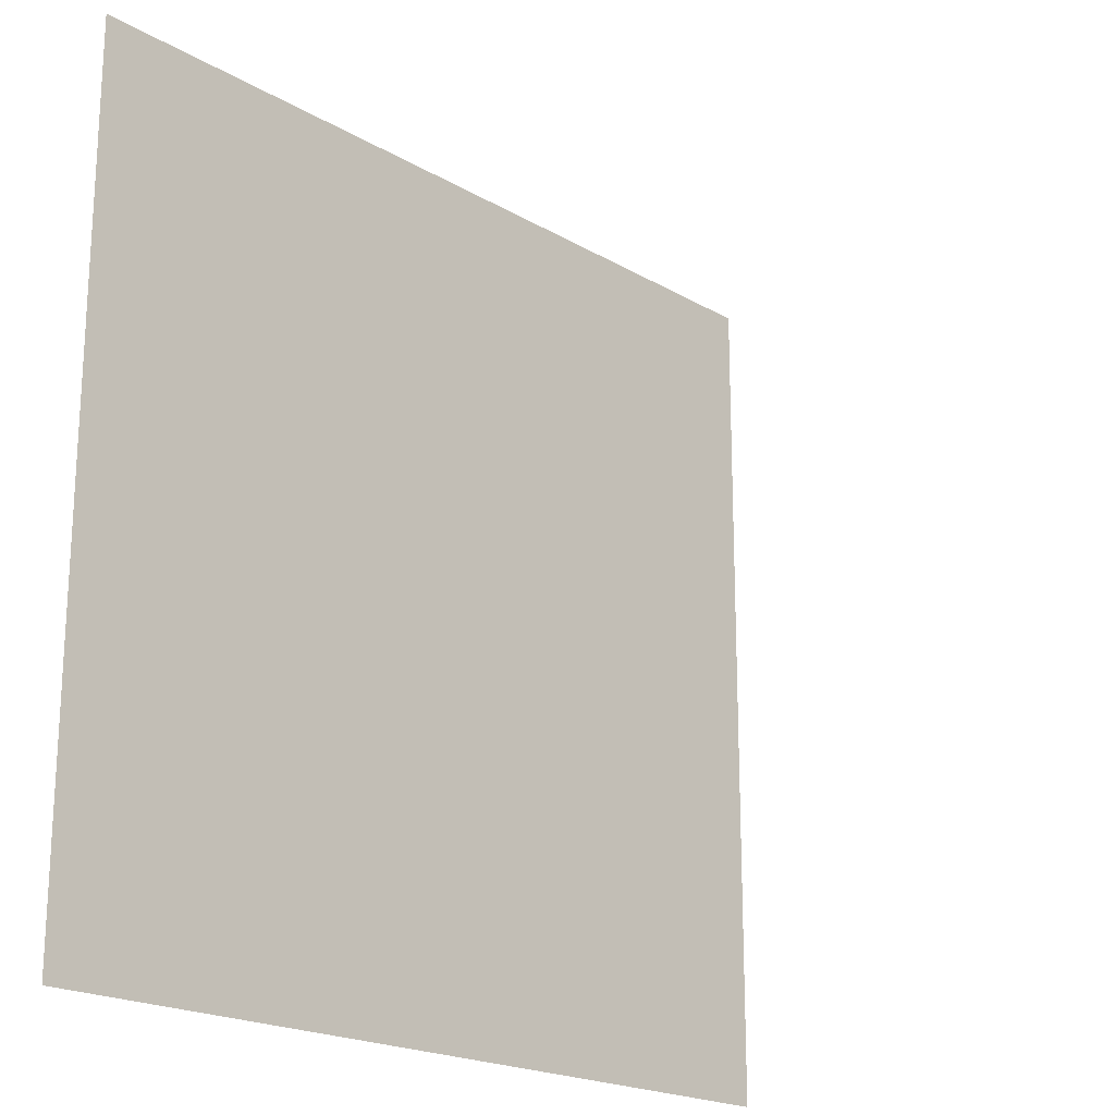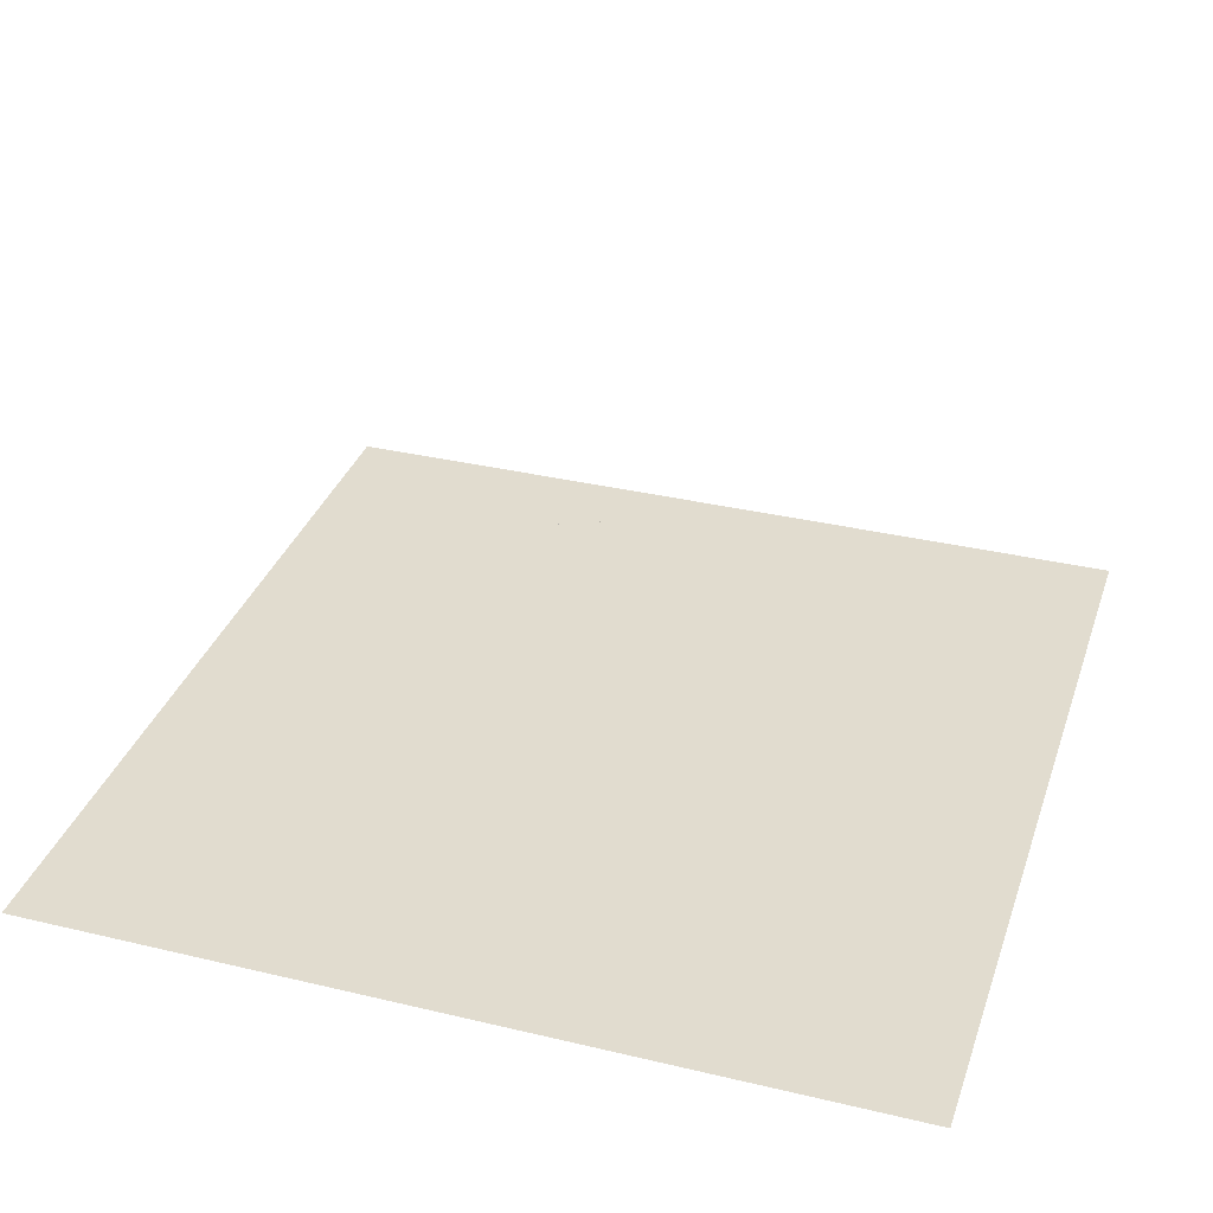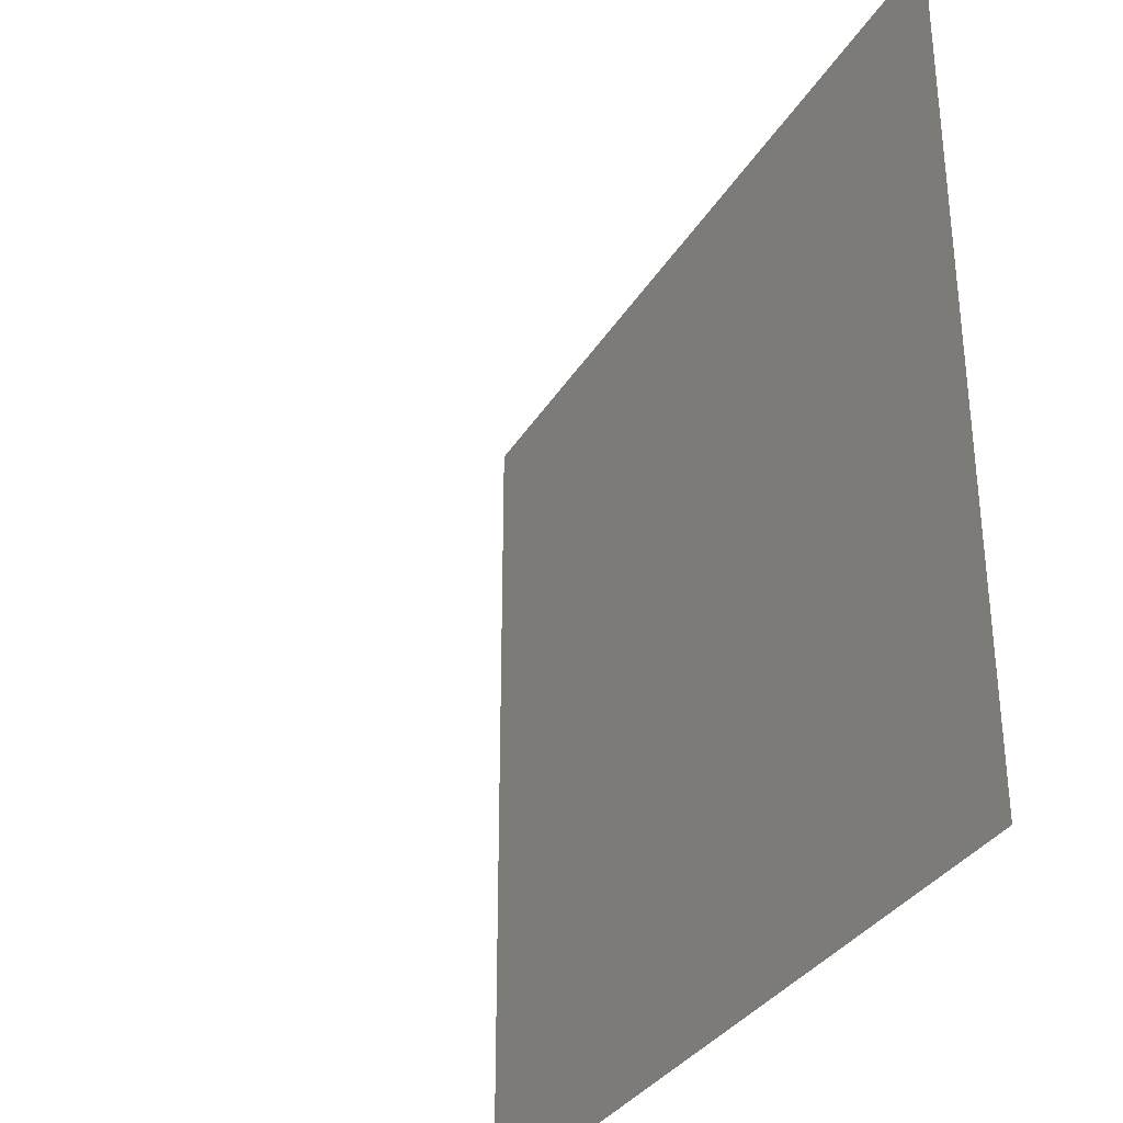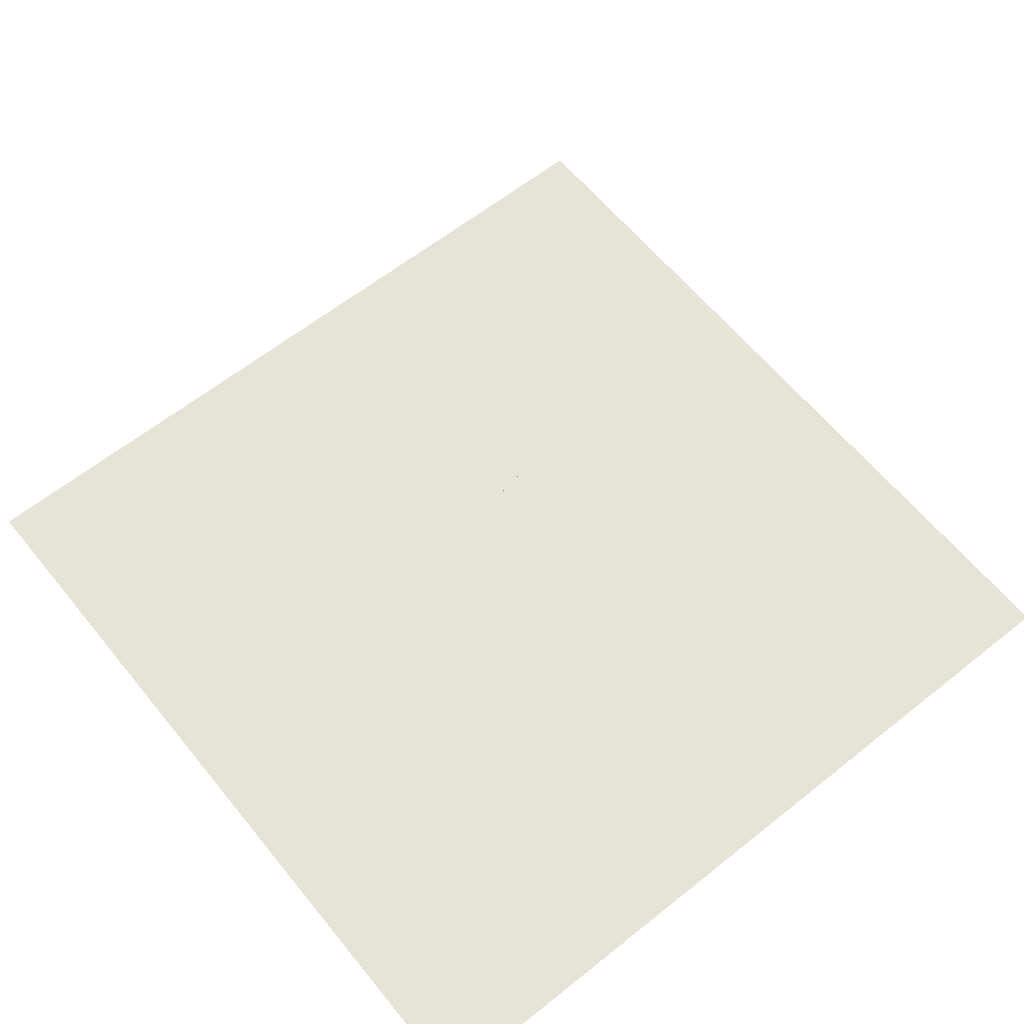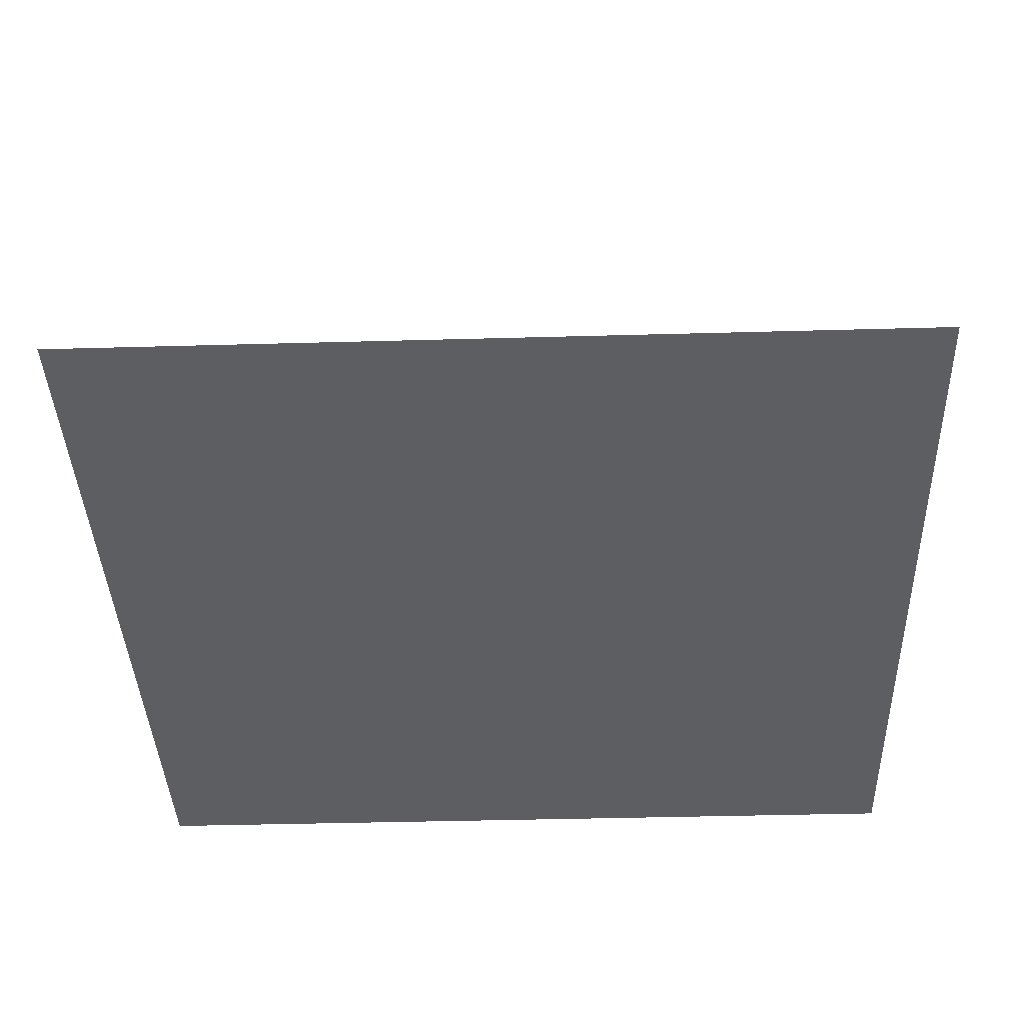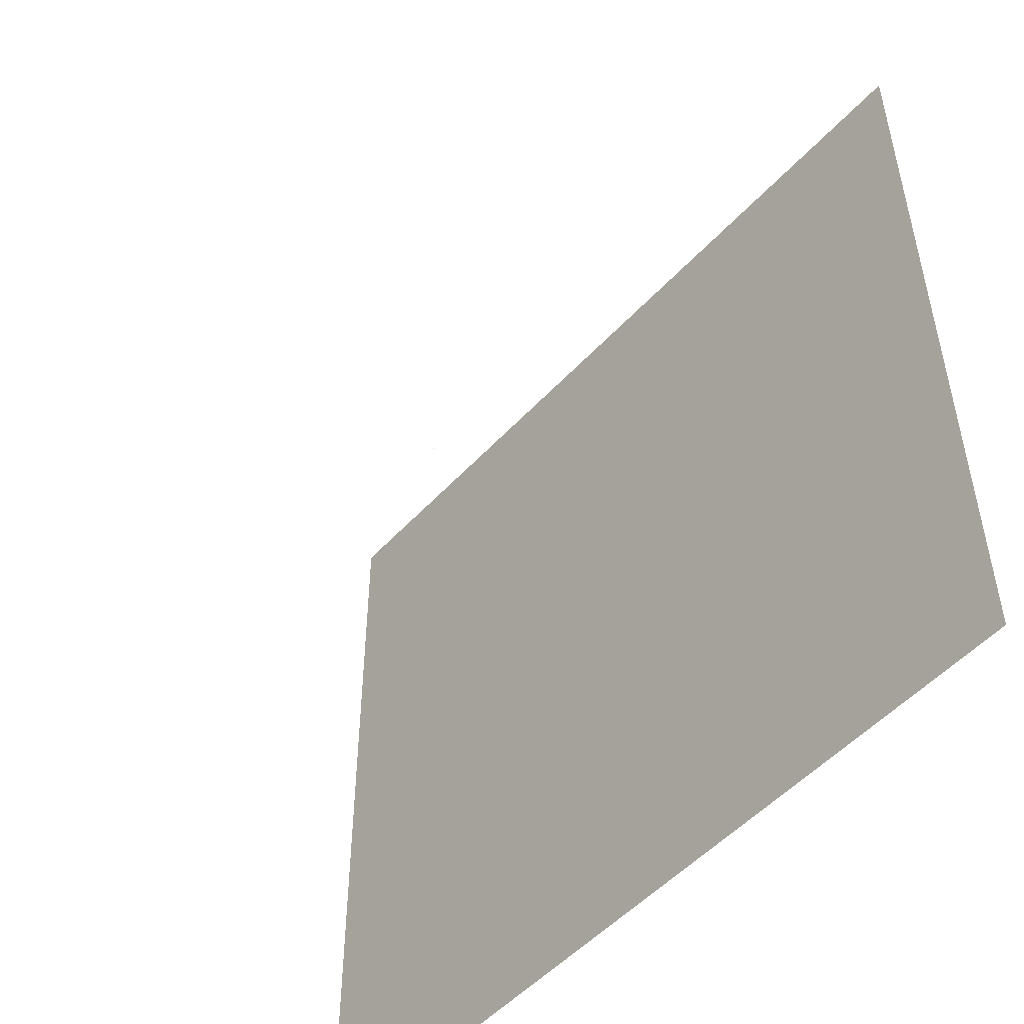
<metadata>
{"format":"obj","ext":"obj","renderer":"f3d","projection":"perspective","resolution":1024,"background":"white","views":[{"elev":-20.0,"azim":132.9,"up":"+Z"},{"elev":34.2,"azim":17.8,"up":"+Y"},{"elev":-32.9,"azim":-116.5,"up":"+Z"},{"elev":61.7,"azim":-39.0,"up":"+Y"},{"elev":-39.3,"azim":92.0,"up":"+Y"},{"elev":-51.1,"azim":-130.7,"up":"+Z"}]}
</metadata>
<code>
g Combined Mesh (root: scene)
v 266.5 -137.6 -252.9
v 266.5 -137.6 -14.24
v 27.83 -137.6 -252.9
v 27.83 -137.6 -14.24
v 266.5 -137.6 224.4
v 27.83 -137.6 224.4
v -210.8 -137.6 -252.9
v -210.8 -137.6 -14.24
v -210.8 -137.6 224.4
v 23.6 -1.73 -6.9
v 23.4 -1.73 -6.9
v 23.5 -1.53 -7
v 23.4 -1.73 -6.9
v 23.4 -1.73 -7.1
v 23.5 -1.53 -7
v 23.4 -1.73 -7.1
v 23.6 -1.73 -7.1
v 23.5 -1.53 -7
v 23.6 -1.73 -7.1
v 23.6 -1.73 -6.9
v 23.5 -1.53 -7
v 23.6 -1.73 -7.1
v 23.4 -1.73 -7.1
v 23.6 -1.73 -6.9
v 23.4 -1.73 -6.9
v 13.11 0.93 -3.82
v 12.91 0.93 -3.82
v 13.01 1.13 -3.92
v 12.91 0.93 -3.82
v 12.91 0.93 -4.02
v 13.01 1.13 -3.92
v 12.91 0.93 -4.02
v 13.11 0.93 -4.02
v 13.01 1.13 -3.92
v 13.11 0.93 -4.02
v 13.11 0.93 -3.82
v 13.01 1.13 -3.92
v 13.11 0.93 -4.02
v 12.91 0.93 -4.02
v 13.11 0.93 -3.82
v 12.91 0.93 -3.82
v 26.6 -1.73 -7.15
v 26.4 -1.73 -7.15
v 26.5 -1.53 -7.25
v 26.4 -1.73 -7.15
v 26.4 -1.73 -7.35
v 26.5 -1.53 -7.25
v 26.4 -1.73 -7.35
v 26.6 -1.73 -7.35
v 26.5 -1.53 -7.25
v 26.6 -1.73 -7.35
v 26.6 -1.73 -7.15
v 26.5 -1.53 -7.25
v 26.6 -1.73 -7.35
v 26.4 -1.73 -7.35
v 26.6 -1.73 -7.15
v 26.4 -1.73 -7.15
v 63.13 20.35 2.59
v 62.93 20.35 2.59
v 63.03 20.55 2.49
v 62.93 20.35 2.59
v 62.93 20.35 2.39
v 63.03 20.55 2.49
v 62.93 20.35 2.39
v 63.13 20.35 2.39
v 63.03 20.55 2.49
v 63.13 20.35 2.39
v 63.13 20.35 2.59
v 63.03 20.55 2.49
v 63.13 20.35 2.39
v 62.93 20.35 2.39
v 63.13 20.35 2.59
v 62.93 20.35 2.59
v 9.85 -1.73 1.85
v 9.65 -1.73 1.85
v 9.75 -1.53 1.75
v 9.65 -1.73 1.85
v 9.65 -1.73 1.65
v 9.75 -1.53 1.75
v 9.65 -1.73 1.65
v 9.85 -1.73 1.65
v 9.75 -1.53 1.75
v 9.85 -1.73 1.65
v 9.85 -1.73 1.85
v 9.75 -1.53 1.75
v 9.85 -1.73 1.65
v 9.65 -1.73 1.65
v 9.85 -1.73 1.85
v 9.65 -1.73 1.85
v 7.1 -1.73 1.6
v 6.9 -1.73 1.6
v 7 -1.53 1.5
v 6.9 -1.73 1.6
v 6.9 -1.73 1.4
v 7 -1.53 1.5
v 6.9 -1.73 1.4
v 7.1 -1.73 1.4
v 7 -1.53 1.5
v 7.1 -1.73 1.4
v 7.1 -1.73 1.6
v 7 -1.53 1.5
v 7.1 -1.73 1.4
v 6.9 -1.73 1.4
v 7.1 -1.73 1.6
v 6.9 -1.73 1.6
v -36.87 20.35 2.59
v -37.07 20.35 2.59
v -36.97 20.55 2.49
v -37.07 20.35 2.59
v -37.07 20.35 2.39
v -36.97 20.55 2.49
v -37.07 20.35 2.39
v -36.87 20.35 2.39
v -36.97 20.55 2.49
v -36.87 20.35 2.39
v -36.87 20.35 2.59
v -36.97 20.55 2.49
v -36.87 20.35 2.39
v -37.07 20.35 2.39
v -36.87 20.35 2.59
v -37.07 20.35 2.59
g Combined Mesh (root: scene)_0
f 3 2 1
f 3 4 2
f 4 5 2
f 4 6 5
f 7 4 3
f 7 8 4
f 8 6 4
f 8 9 6
g Combined Mesh (root: scene)_1
f 12 11 10
f 15 14 13
f 18 17 16
f 21 20 19
f 24 23 22
f 24 25 23
g Combined Mesh (root: scene)_2
f 28 27 26
f 31 30 29
f 34 33 32
f 37 36 35
f 40 39 38
f 40 41 39
g Combined Mesh (root: scene)_3
f 44 43 42
f 47 46 45
f 50 49 48
f 53 52 51
f 56 55 54
f 56 57 55
g Combined Mesh (root: scene)_4
f 60 59 58
f 63 62 61
f 66 65 64
f 69 68 67
f 72 71 70
f 72 73 71
g Combined Mesh (root: scene)_5
f 76 75 74
f 79 78 77
f 82 81 80
f 85 84 83
f 88 87 86
f 88 89 87
g Combined Mesh (root: scene)_6
f 92 91 90
f 95 94 93
f 98 97 96
f 101 100 99
f 104 103 102
f 104 105 103
g Combined Mesh (root: scene)_7
f 108 107 106
f 111 110 109
f 114 113 112
f 117 116 115
f 120 119 118
f 120 121 119

</code>
